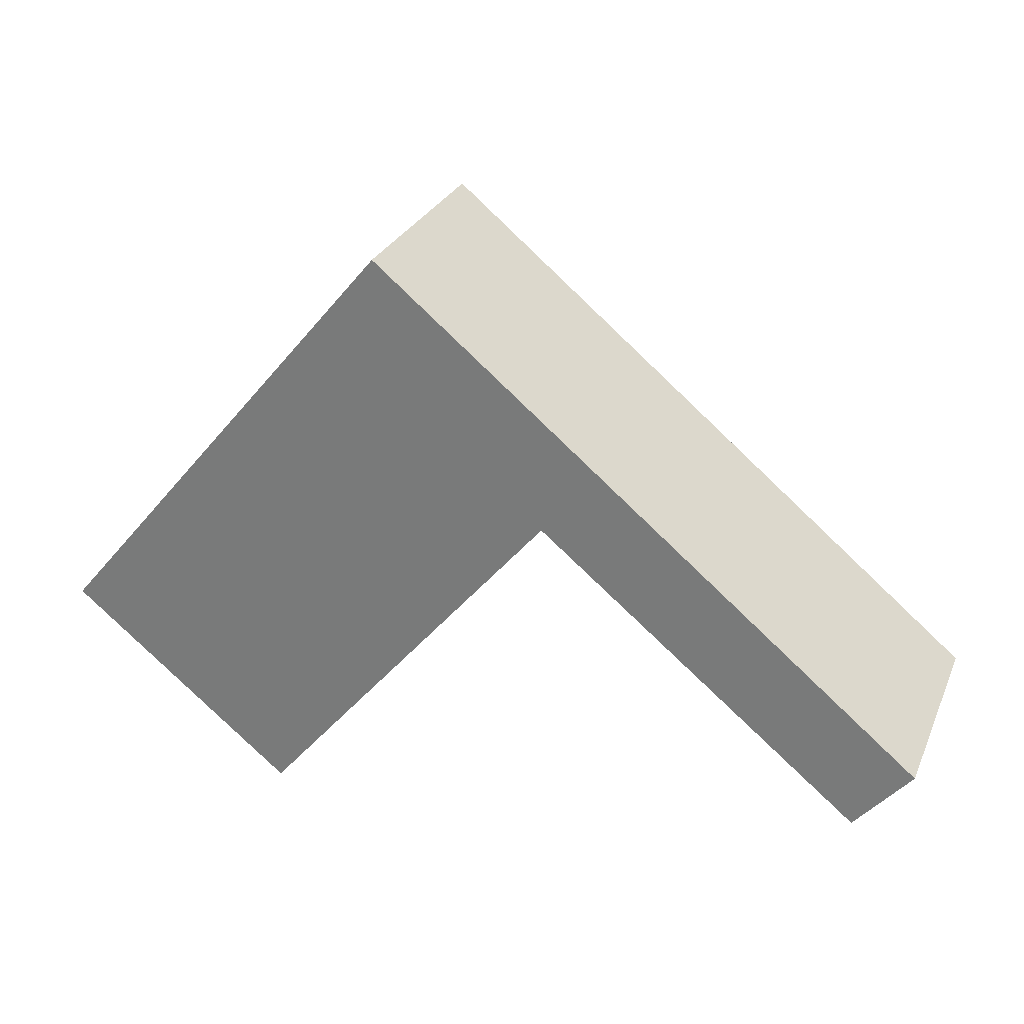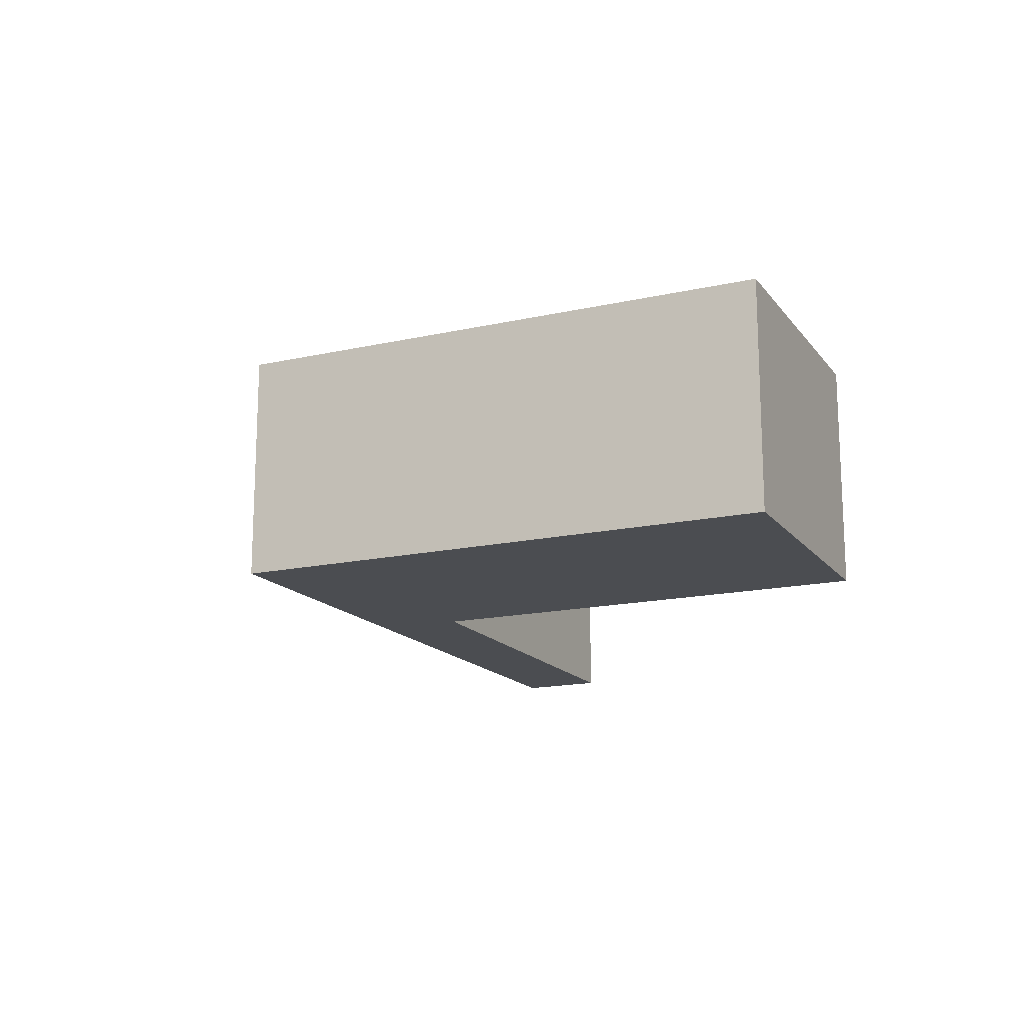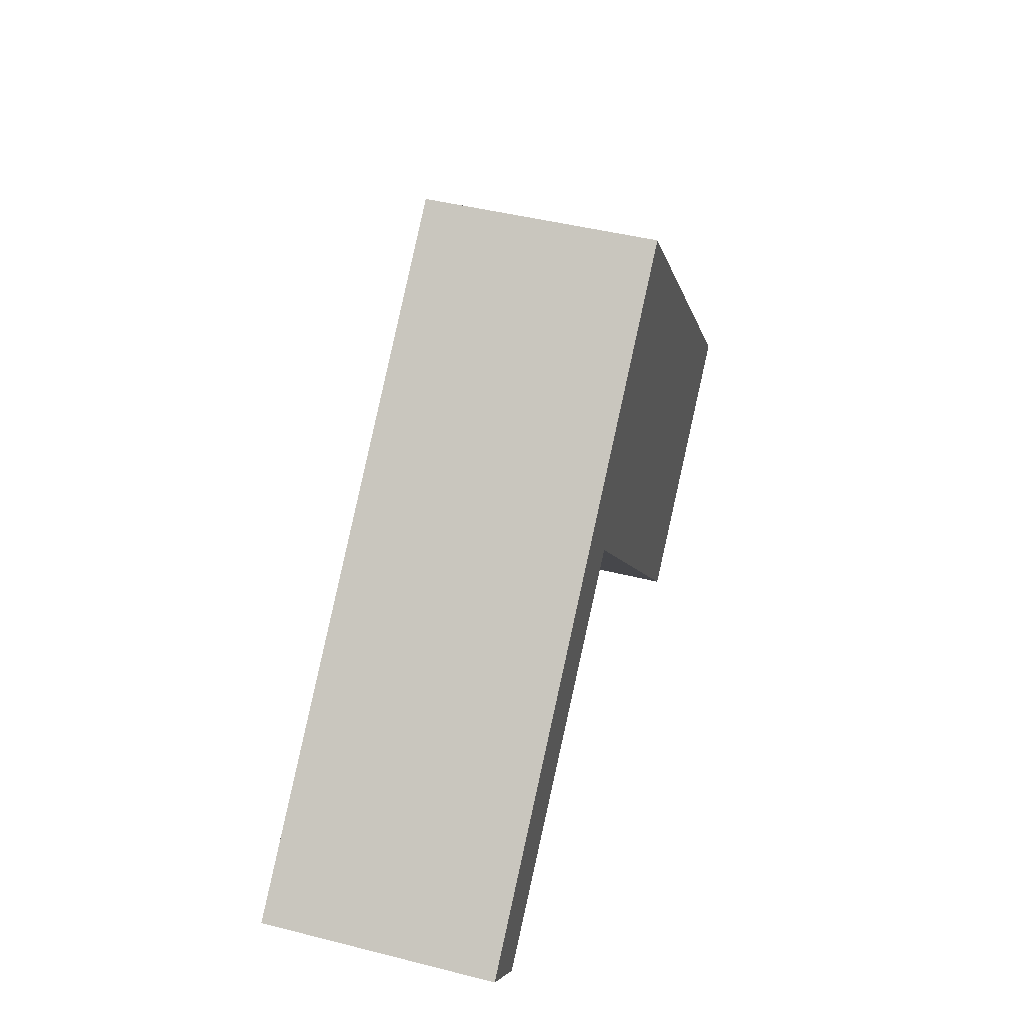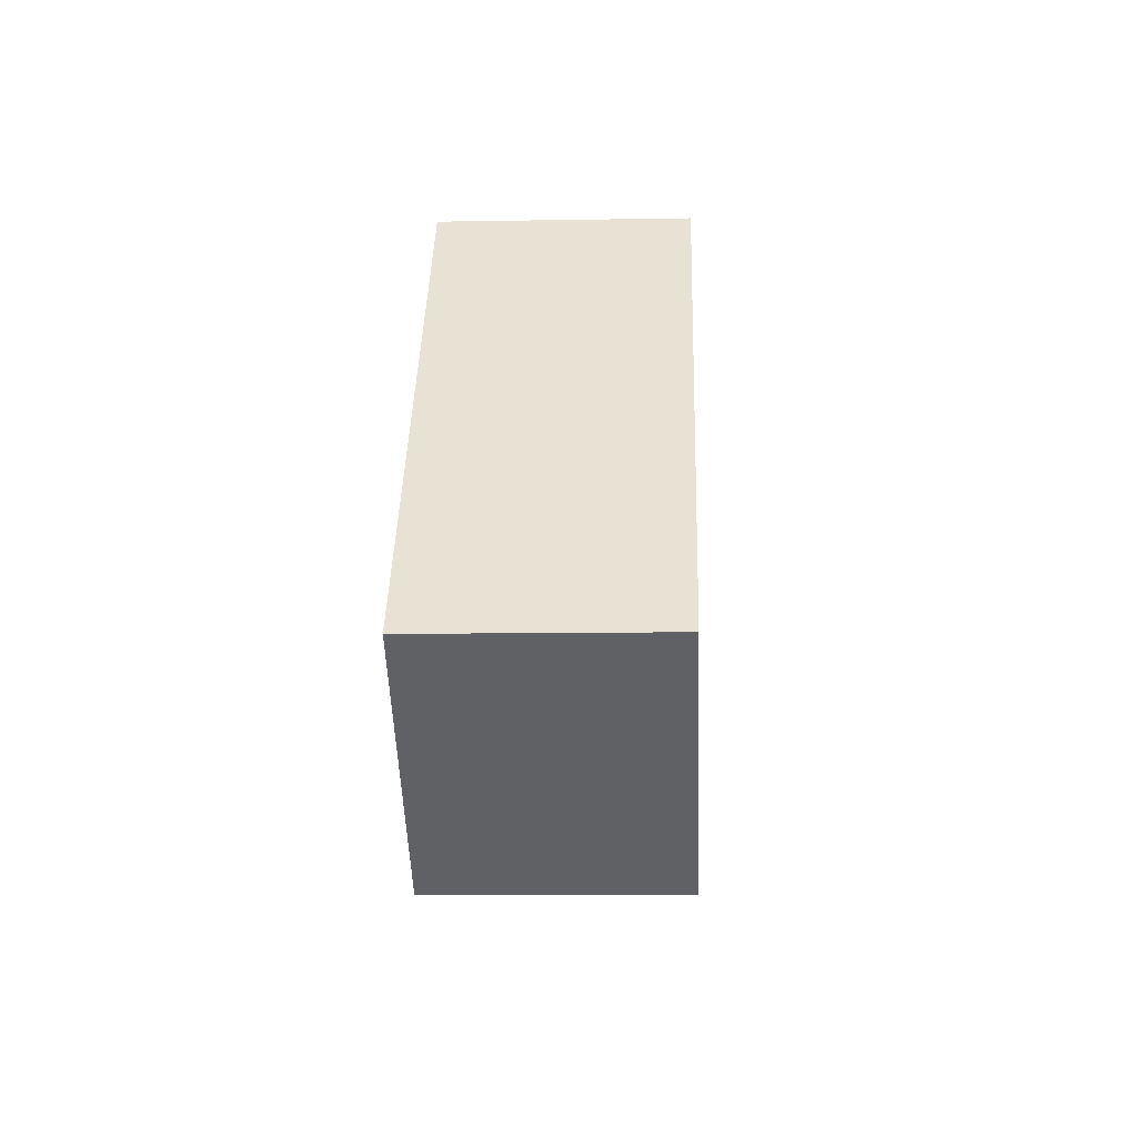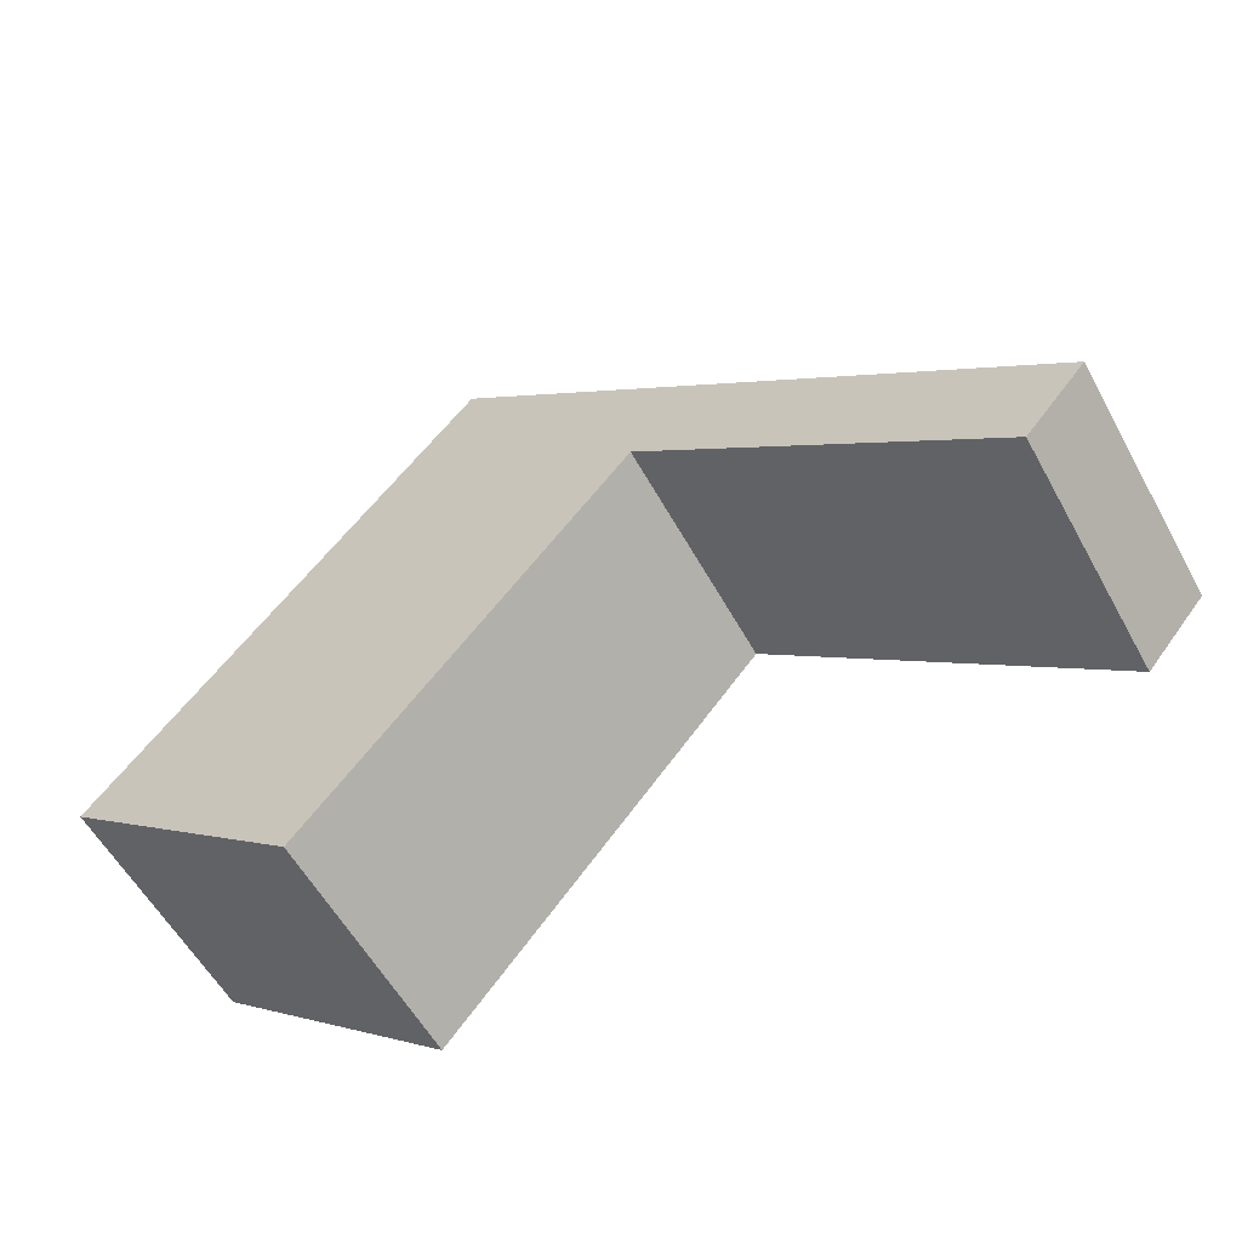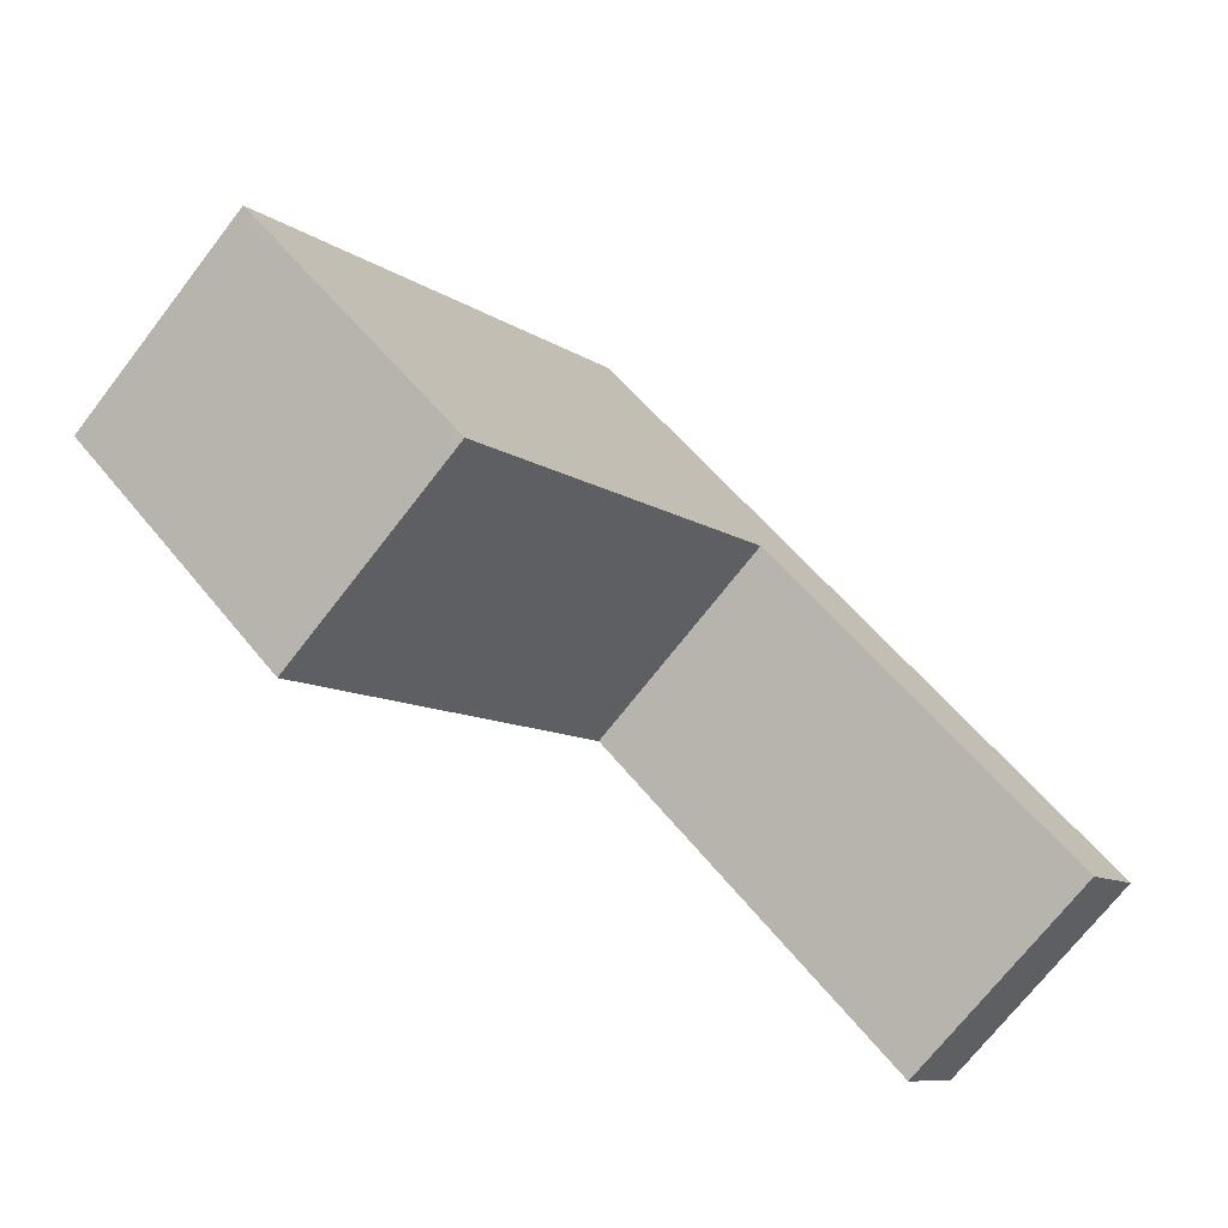
<metadata>
{"format":"obj","ext":"obj","renderer":"f3d","projection":"perspective","resolution":1024,"background":"white","views":[{"elev":27.9,"azim":-159.8,"up":"+Z"},{"elev":-15.9,"azim":75.3,"up":"+Y"},{"elev":45.4,"azim":-73.7,"up":"+Z"},{"elev":-9.3,"azim":92.6,"up":"+Z"},{"elev":-57.7,"azim":-151.2,"up":"+Z"},{"elev":-72.4,"azim":142.1,"up":"+Z"}]}
</metadata>
<code>
v  13.53 4.61 -3.151
v  10.96 4.61 9.054
v  18.05 4.61 0.523
v  7.575 4.61 3.96
v  7.501 4.61 3.899
v  1.126 4.61 -1.321
v  10.9 4.61 9.006
v  0 4.61 2.823e-16
v  6.368 4.61 5.262
v  0 0 0
v  6.368 -3.222e-16 5.262
v  10.9 -5.515e-16 9.006
v  10.96 -5.544e-16 9.054
v  18.05 -3.202e-17 0.523
v  13.53 1.929e-16 -3.151
v  7.575 -2.425e-16 3.96
v  1.126 8.089e-17 -1.321
v  7.501 -2.387e-16 3.899
g defaultobject
f 1 2 3
f 2 1 4
f 2 4 5
f 2 5 6
f 2 6 7
f 7 6 8
f 7 8 9
f 10 9 8
f 9 10 11
f 9 11 7
f 7 11 12
f 7 12 2
f 2 12 13
f 13 3 2
f 3 13 14
f 14 1 3
f 1 14 15
f 16 5 4
f 5 16 6
f 6 16 17
f 17 16 18
f 15 4 1
f 4 15 16
f 17 8 6
f 8 17 10
f 17 11 10
f 11 17 12
f 12 17 13
f 13 17 16
f 13 16 14
f 16 17 18
f 14 16 15

</code>
